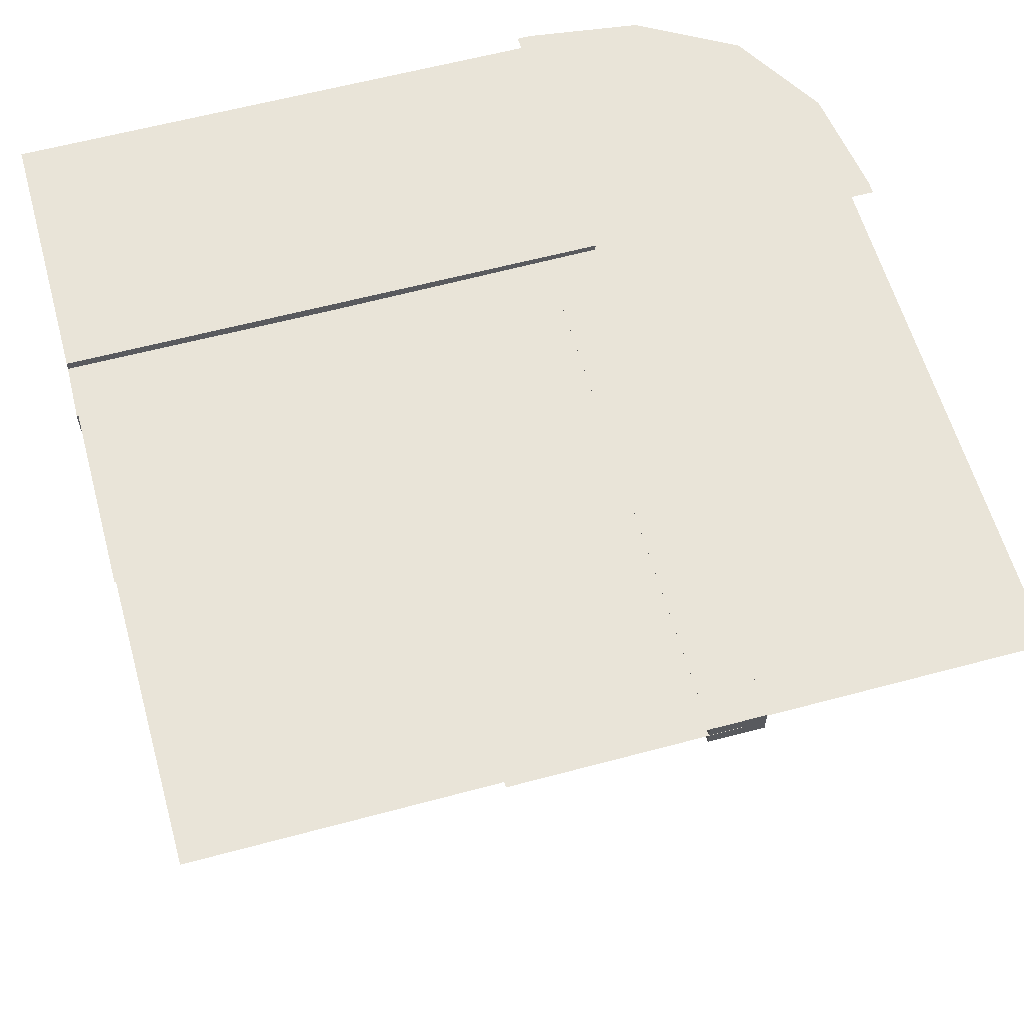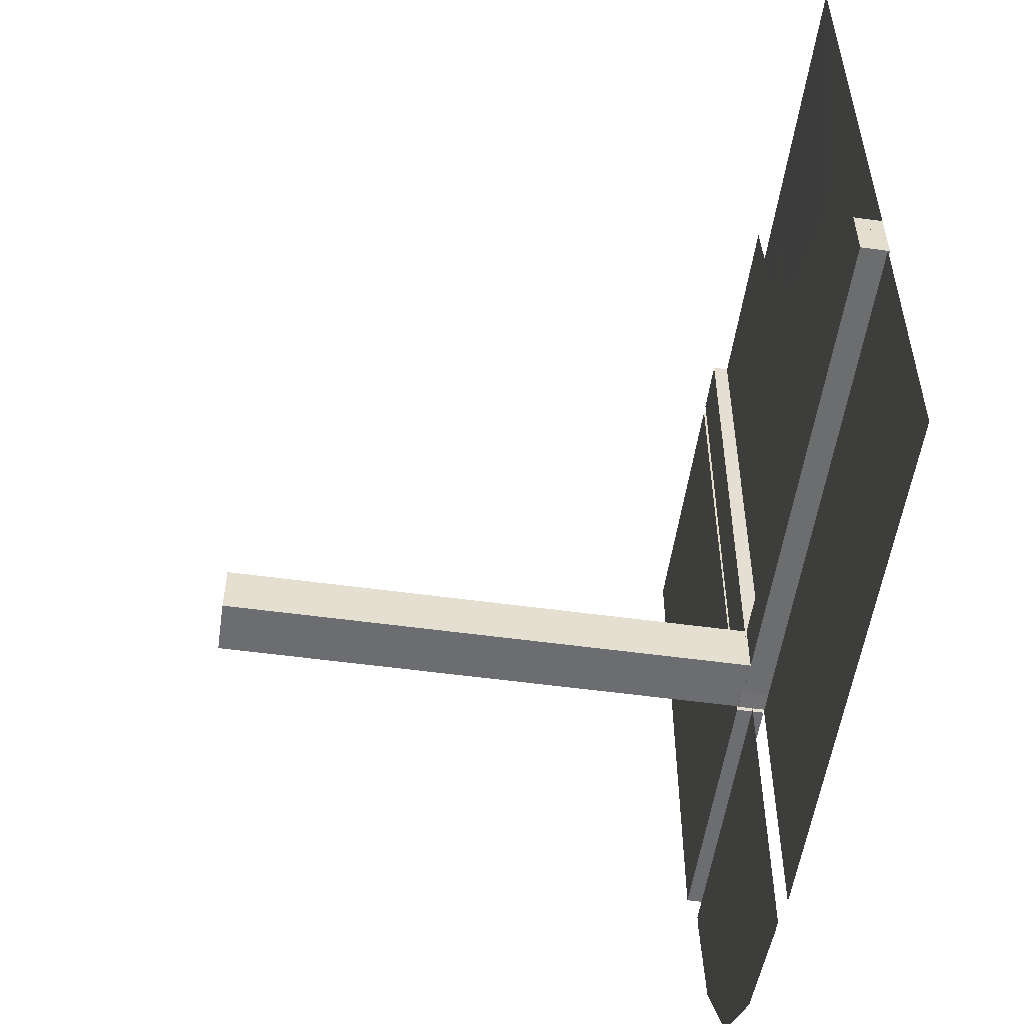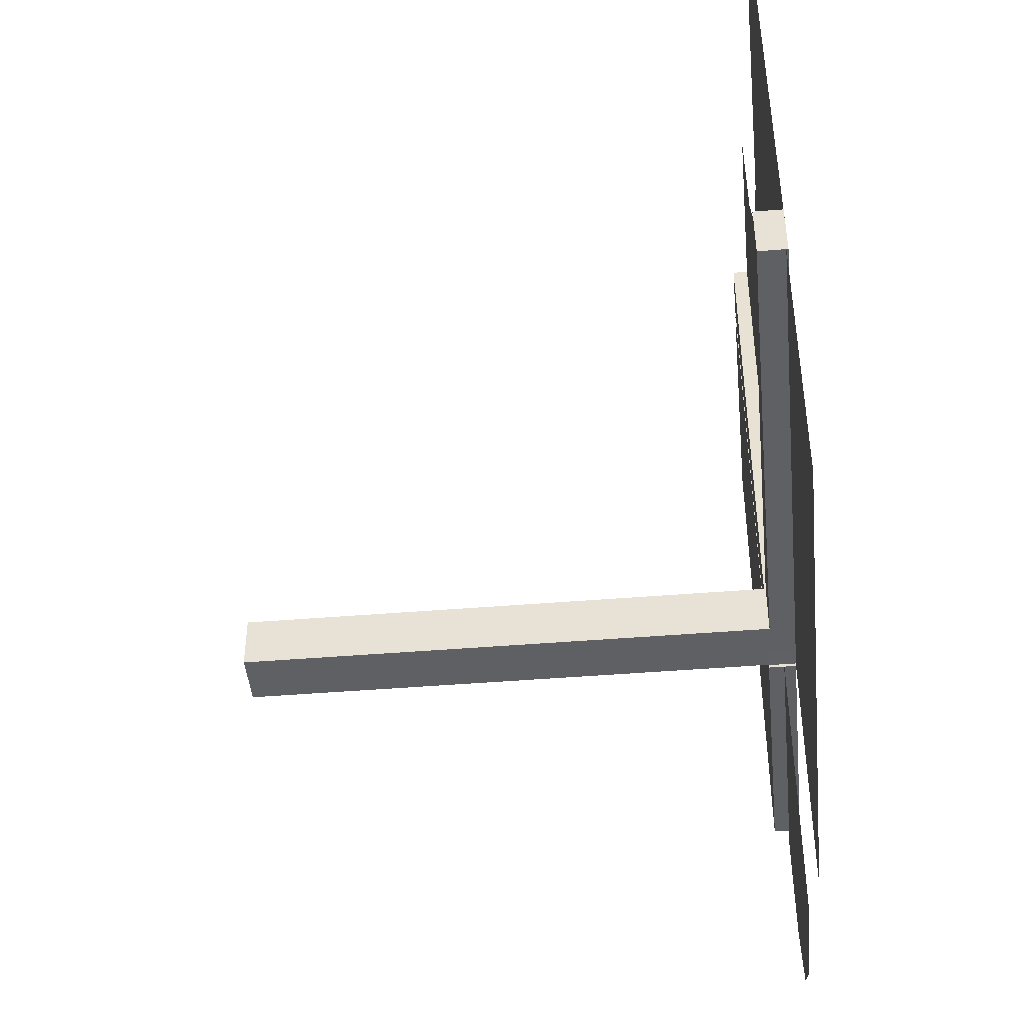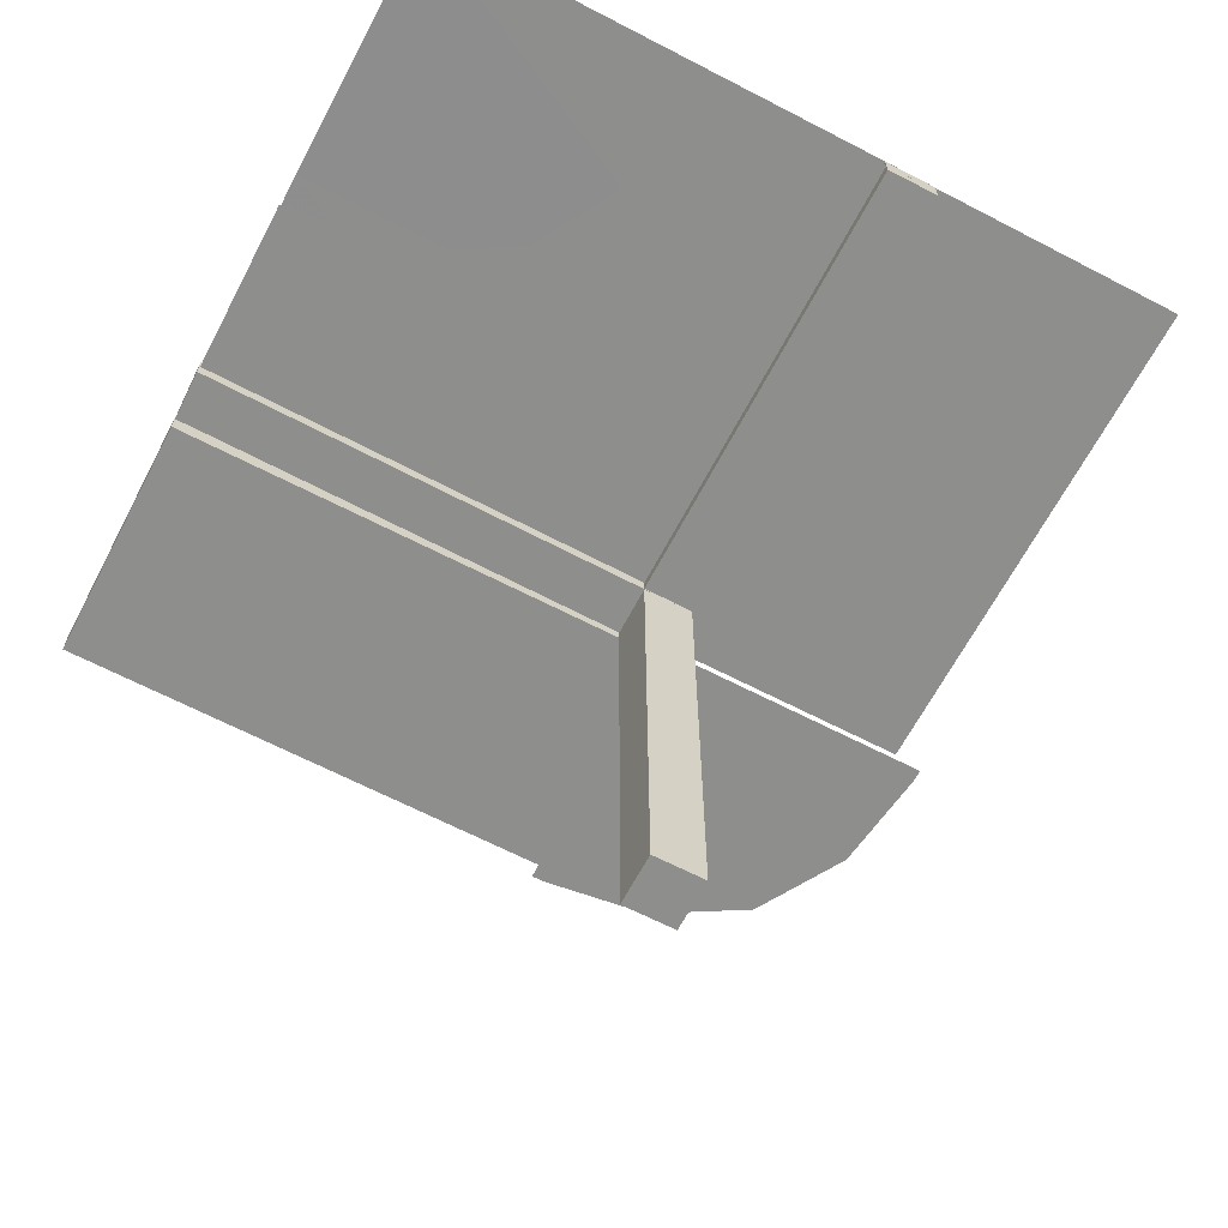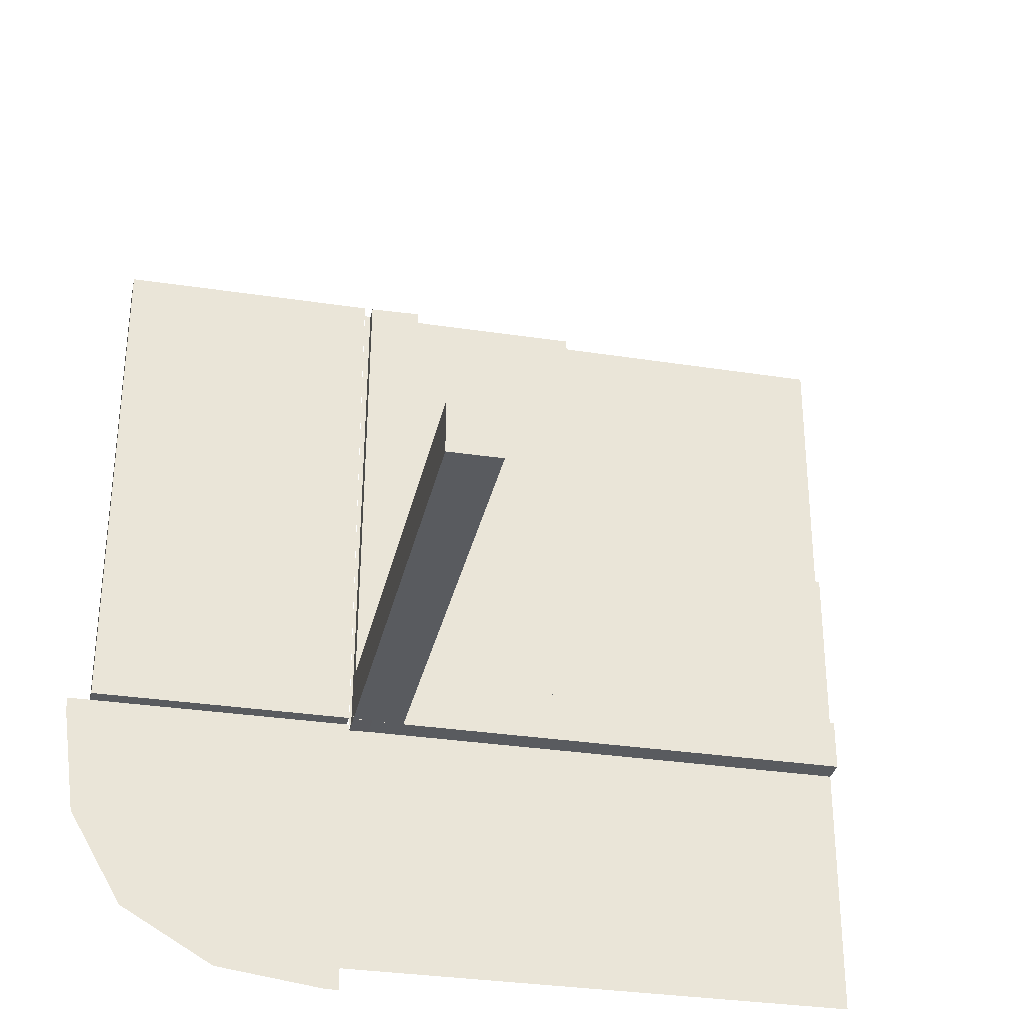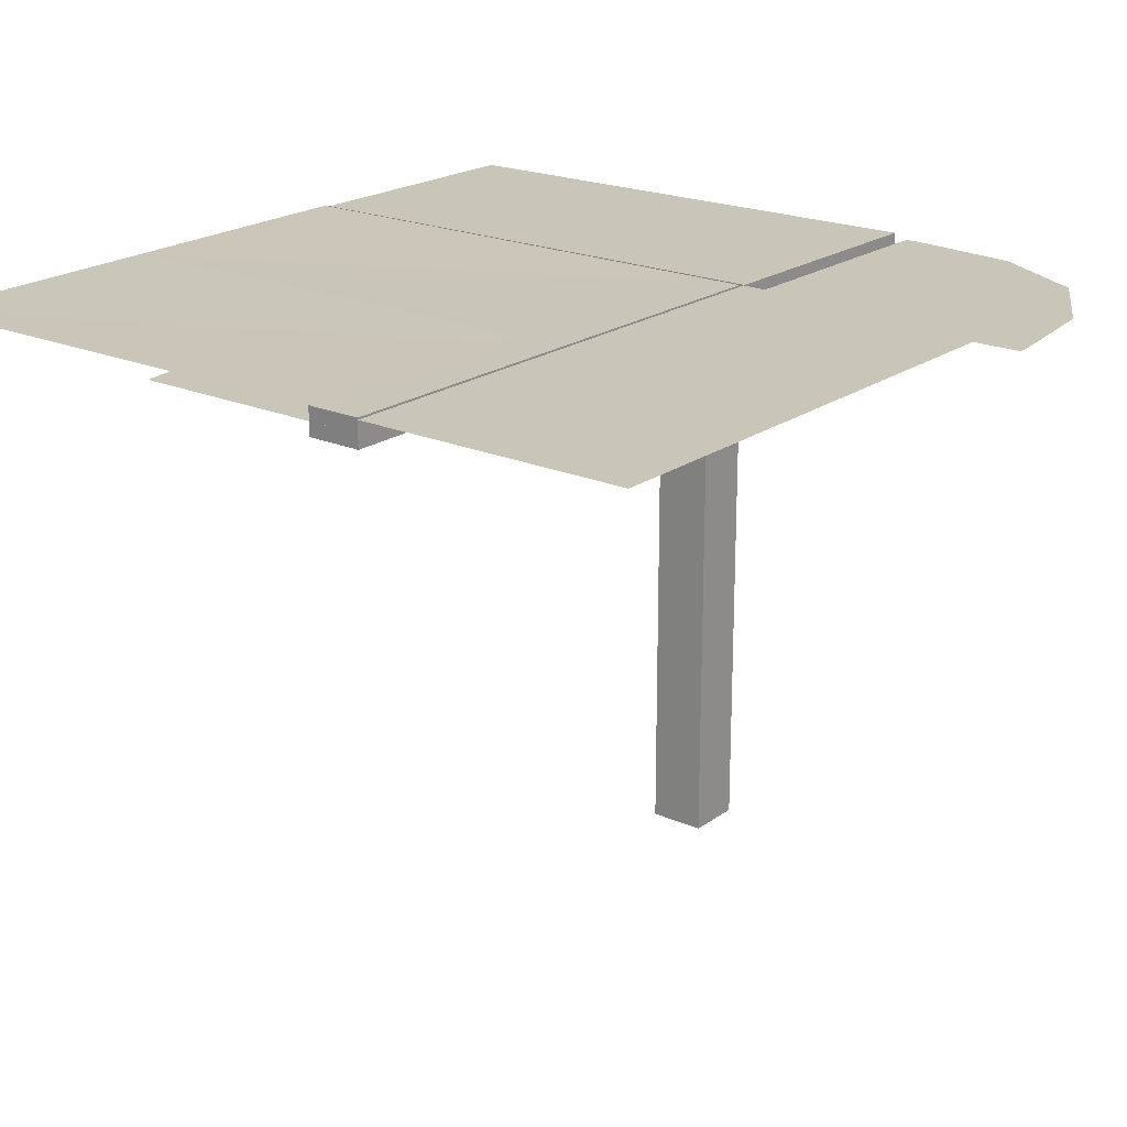
<metadata>
{"format":"obj","ext":"obj","renderer":"f3d","projection":"perspective","resolution":1024,"background":"white","views":[{"elev":59.9,"azim":-105.4,"up":"+Z"},{"elev":-54.0,"azim":-98.3,"up":"+Y"},{"elev":-44.6,"azim":-84.5,"up":"+Y"},{"elev":-64.9,"azim":-117.6,"up":"+Z"},{"elev":-32.1,"azim":168.0,"up":"+Y"},{"elev":20.7,"azim":-51.6,"up":"+Z"}]}
</metadata>
<code>
v 0 0 0
v 0 0 0.01081
v 0 -0.2757 0
v 0 0.5 0
v 0 -0.25 0.01081
v 0 -0.125 0.01081
v -0.05615 0.5011 0.01086
v -0.05615 0.5011 -0.01414
v -0.04264 0.3756 0.01086
v -0.04264 0.3756 -0.01414
v -0.05217 0.01222 -0.2508
v -0.05217 0.005974 -0.2508
v -0.05217 0.03722 -0.2508
v -0.05217 0.04347 -0.2508
v -0.01563 0.1247 0.01086
v -0.01563 0.1247 -0.01414
v -0.3764 0.0431 -0.0125
v -0.3764 0.0431 0.0125
v -0.002148 0.01223 -0.3754
v -0.002148 0.005977 -0.3754
v -0.002148 0.04348 -0.3754
v -0.002148 0.03723 -0.3754
v -0.002122 -0.0007312 0.01086
v -0.002122 -0.0007312 -0.01414
v -0.3764 0.03685 -0.0125
v -0.3764 0.03685 0.0125
v -0.2529 0.04323 -0.0125
v -0.2529 0.04323 0.0125
v -0.009377 0.1246 0.01086
v -0.009377 0.1246 -0.01414
v 0.1174 -0.2617 0
v -0.05219 0.01222 -0.1262
v -0.05219 0.04347 -0.1262
v -0.05219 0.005972 -0.1262
v -0.05219 0.03722 -0.1262
v -0.2918 0.291 0
v -0.2529 0.03698 -0.0125
v -0.2529 0.03698 0.0125
v -0.01663 0.2499 0.01086
v -0.01663 0.2499 -0.01414
v -0.1294 0.04335 -0.0125
v -0.1294 0.04335 0.0125
v -0.00591 0.04972 -0.0125
v -0.00591 0.04972 0.0125
v 0.002207 0.5 0.01081
v 0.002207 0.5 -0.01419
v 0.002207 -3e-08 0.01081
v 0.002207 -3e-08 -0.01419
v -0.002168 0.01222 -0.2508
v -0.002168 0.04347 -0.2508
v -0.002168 0.005974 -0.2508
v -0.002168 0.03722 -0.2508
v -0.05214 0.0004241 0.01086
v -0.05214 0.0004241 -0.01414
v -0.1294 0.0371 -0.0125
v -0.1294 0.0371 0.0125
v -0.01038 0.2497 0.01086
v -0.01038 0.2497 -0.01414
v 0.01215 -0.2757 0
v -0.225 0.5 0
v -0.239 0.3818 0
v -0.05221 -0.0002808 -0.001631
v -0.01763 0.375 0.01086
v -0.01763 0.375 -0.01414
v -0.05221 0.04972 -0.001632
v -0.3765 0.01185 -0.0125
v -0.3765 0.01185 0.0125
v -0.5 0 0
v -0.5 0 0.01081
v -0.5 -0.0007698 -0.0125
v -0.5 -0.0007698 0.0125
v -0.5 0.2243 0
v -0.002188 0.01222 -0.1262
v -0.002188 0.04347 -0.1262
v -0.002188 0.005972 -0.1262
v -0.002188 0.03722 -0.1262
v -0.3765 0.005603 -0.0125
v -0.3765 0.005603 0.0125
v -0.01138 0.3749 0.01086
v -0.01138 0.3749 -0.01414
v -0.253 0.01198 -0.0125
v -0.253 0.01198 0.0125
v 0.2522 0.5 0.01081
v 0.2522 0.5 -0.01419
v -0.5 -0.1255 0.01081
v -0.253 0.005727 -0.0125
v -0.253 0.005727 0.0125
v -0.04689 0.1254 0.01086
v -0.04689 0.1254 -0.01414
v -0.4999 -0.251 0.01081
v -0.1295 0.0121 -0.0125
v -0.1295 0.0121 0.0125
v -0.05213 -0.0002707 -0.5
v -0.05213 0.04973 -0.5
v -0.253 -0.0005233 0.0125
v -0.1295 0.00585 -0.0125
v -0.1295 0.00585 0.0125
v -0.002207 -0.0002808 -0.00164
v -0.002207 0.04972 -0.001641
v -0.004632 0.4999 0.0125
v -0.04064 0.1253 0.01086
v -0.04064 0.1253 -0.01414
v -0.3826 0.2383 0
v 0.2532 7.193e-05 0.01081
v 0.2532 7.193e-05 -0.01419
v 0.2082 -0.209 0
v -0.04789 0.2506 0.01086
v -0.04789 0.2506 -0.01414
v -0.006134 0.4999 0.01086
v -0.006134 0.4999 -0.01414
v -0.006052 -0.0002767 -0.0125
v -0.006052 -0.0002767 0.0125
v -0.2522 0.4979 0.01168
v -0.05215 0.01223 -0.3754
v -0.05215 0.04348 -0.3754
v -0.05215 0.005977 -0.3754
v -0.05215 0.03723 -0.3754
v 0.275 0 0
v 0.275 -0.01322 0
v -0.04164 0.2505 0.01086
v -0.04164 0.2505 -0.01414
v 0.261 -0.1182 0
v -0.002128 -0.0002707 -0.5
v -0.002128 0.04973 -0.5
v -0.04889 0.3758 0.01086
v -0.04889 0.3758 -0.01414
v -0.4999 0.496 0.01086
v -0.4999 0.04923 -0.0125
v -0.4999 0.04923 0.0125
f 6 85 69
f 5 90 85
f 6 69 2
f 5 85 6
f 113 95 112
f 127 71 95
f 113 112 100
f 127 95 113
f 62 65 98
f 124 99 94
f 19 20 49
f 49 51 73
f 21 22 50
f 50 52 74
f 51 98 75
f 73 75 98
f 98 99 73
f 123 98 51
f 19 123 20
f 51 20 123
f 19 49 52
f 124 123 22
f 49 73 76
f 50 74 99
f 76 99 74
f 22 21 124
f 50 124 21
f 124 50 99
f 93 62 98
f 117 115 14
f 13 14 33
f 116 114 11
f 12 11 32
f 14 65 33
f 35 33 65
f 65 62 32
f 94 65 14
f 117 94 115
f 14 115 94
f 117 13 114
f 93 94 117
f 13 35 11
f 12 34 62
f 32 62 34
f 114 116 93
f 12 93 116
f 93 12 62
f 93 123 94
f 65 99 98
f 99 65 94
f 20 51 49
f 51 75 73
f 22 52 50
f 52 76 74
f 99 76 73
f 19 52 22
f 123 19 22
f 49 76 52
f 93 98 123
f 117 14 13
f 13 33 35
f 116 11 12
f 12 32 34
f 65 32 35
f 13 11 114
f 93 117 114
f 35 32 11
f 123 124 94
f 91 81 96
f 81 66 86
f 41 27 55
f 27 17 37
f 86 77 70
f 66 70 77
f 70 66 128
f 111 86 70
f 91 96 111
f 86 111 96
f 91 55 37
f 91 111 55
f 81 37 25
f 27 128 17
f 25 17 128
f 55 43 41
f 27 41 43
f 43 128 27
f 71 112 111
f 129 71 70
f 44 129 128
f 112 44 43
f 92 97 82
f 82 87 67
f 42 56 28
f 28 38 18
f 87 71 78
f 67 78 71
f 71 129 67
f 112 71 87
f 92 112 97
f 87 97 112
f 92 82 38
f 92 56 112
f 82 67 26
f 28 18 129
f 26 129 18
f 56 42 44
f 28 44 42
f 44 28 129
f 81 86 96
f 66 77 86
f 27 37 55
f 17 25 37
f 66 25 128
f 91 37 81
f 111 43 55
f 81 25 66
f 71 111 70
f 129 70 128
f 44 128 43
f 112 43 111
f 97 87 82
f 87 78 67
f 56 38 28
f 38 26 18
f 129 26 67
f 92 38 56
f 56 44 112
f 82 26 38
f 102 121 89
f 121 10 108
f 30 58 16
f 58 80 40
f 108 126 8
f 10 8 126
f 8 10 110
f 54 108 8
f 102 89 54
f 108 54 89
f 102 16 40
f 24 16 54
f 121 40 64
f 58 110 80
f 64 80 110
f 16 24 30
f 58 30 24
f 24 110 58
f 7 53 54
f 109 7 8
f 23 109 110
f 53 23 24
f 101 88 120
f 120 107 9
f 29 15 57
f 57 39 79
f 107 7 125
f 9 125 7
f 7 109 9
f 53 7 107
f 101 53 88
f 107 88 53
f 101 120 39
f 23 53 15
f 120 9 63
f 57 79 109
f 63 109 79
f 15 29 23
f 57 23 29
f 23 57 109
f 121 108 89
f 10 126 108
f 58 40 16
f 80 64 40
f 10 64 110
f 102 40 121
f 16 102 54
f 121 64 10
f 7 54 8
f 109 8 110
f 23 110 24
f 53 24 54
f 88 107 120
f 107 125 9
f 15 39 57
f 39 63 79
f 109 63 9
f 101 39 15
f 53 101 15
f 120 63 39
f 103 72 68
f 103 1 36
f 1 103 68
f 4 61 1
f 36 1 61
f 61 4 60
f 1 3 59
f 106 1 31
f 59 31 1
f 1 122 119
f 119 118 1
f 122 1 106
f 104 83 47
f 46 48 47
f 84 46 45
f 105 84 83
f 48 105 104
f 105 48 84
f 83 45 47
f 46 47 45
f 84 45 83
f 105 83 104
f 48 104 47
f 48 46 84

</code>
